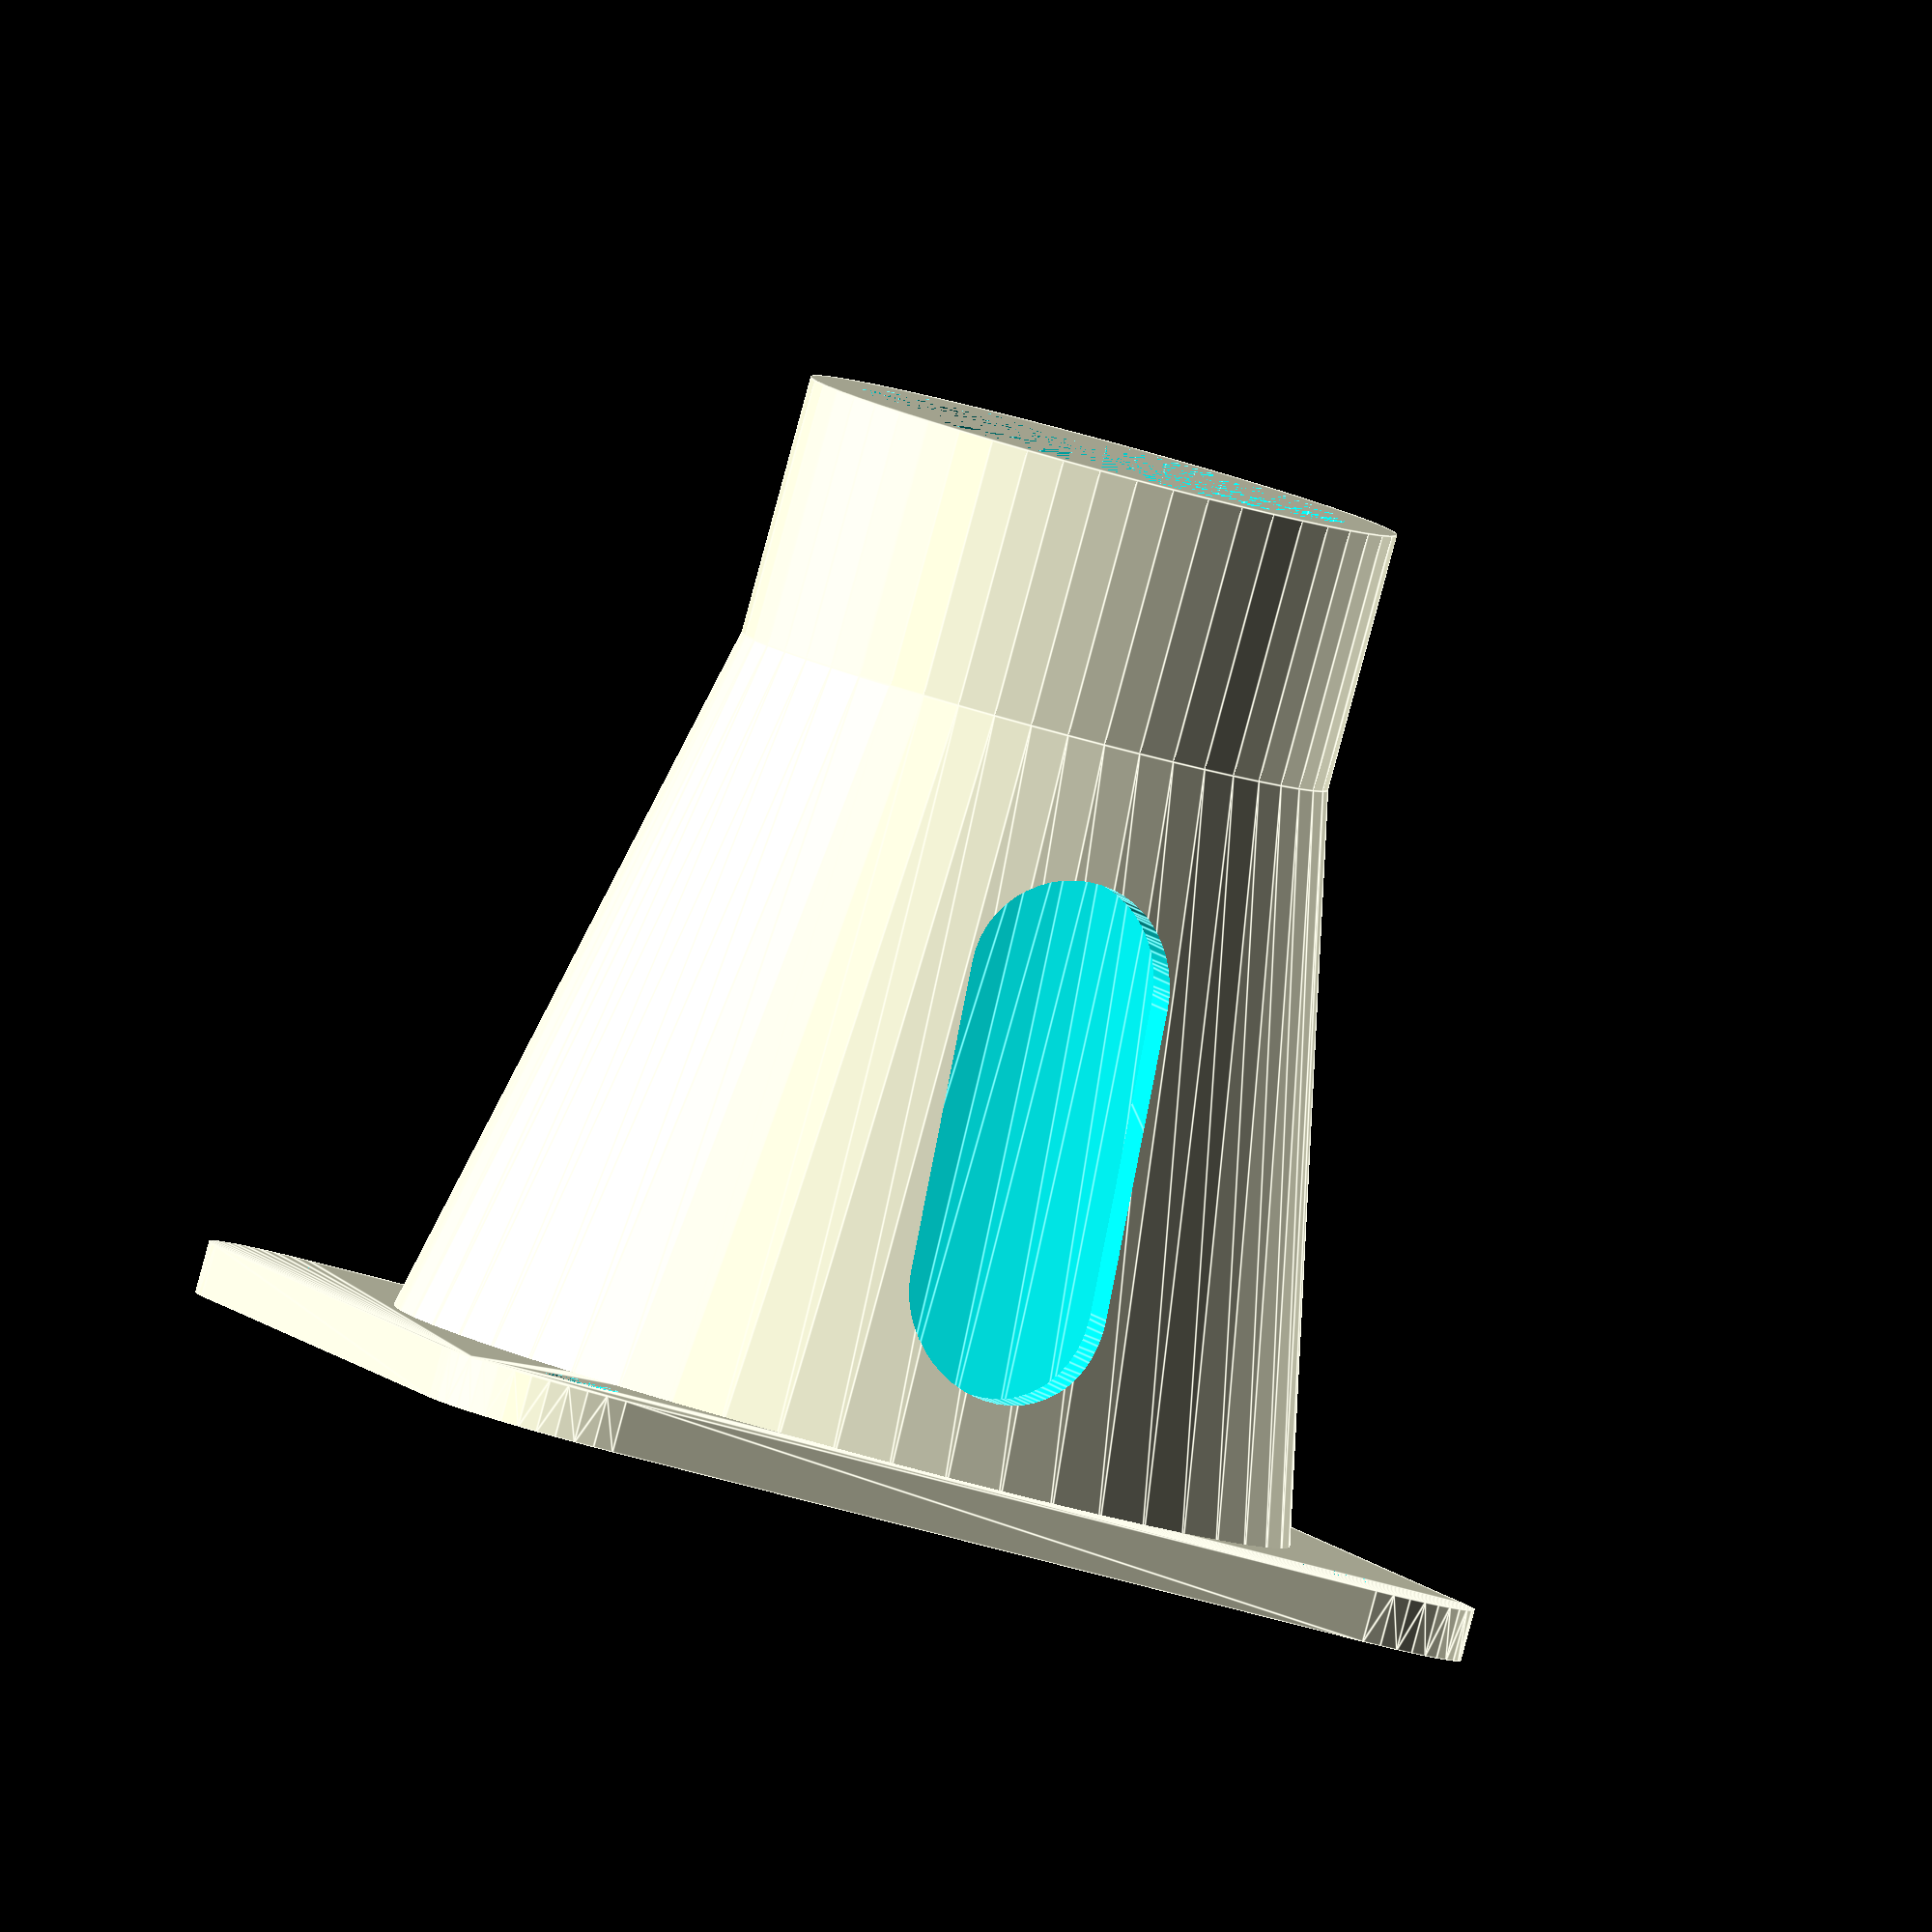
<openscad>
CORNER_DIA = 12;
THICKNESS = 2;

MOTOR_WIDTH = 42;
MOTOR_SHAFT_DIA = 25;

MOUNTING_HOLE_SPACING = 31;
MOUNTING_HOLE_DIA = 3;

HOOK_SPACING = 30;
HOOK_INNER_DIA = 19;
HOOK_OUTER_DIA = HOOK_INNER_DIA + 2 * THICKNESS;
HOOK_LEN = 10;

SHROUD_OUTER_DIA = MOTOR_WIDTH - 2 * MOUNTING_HOLE_DIA;
SHROUD_INNER_DIA = SHROUD_OUTER_DIA - 2 * THICKNESS;

SLOT_WIDTH = 8;
SLOT_LENGTH = HOOK_SPACING * 0.66;

$fn = 50;

module rounded_rect(width, length, height, corner_dia) {
    hull() {
        for(i = [-1, 1]) {
            for(j = [-1, 1]) {
                translate([i * (width-corner_dia)/2, j * (length-corner_dia)/2, 0])
                cylinder(d = corner_dia, h = height);
            }
        }
    }
}

module motor_plate() {
    difference() {
        rounded_rect(MOTOR_WIDTH, MOTOR_WIDTH, THICKNESS, CORNER_DIA);
        for(i = [-1, 1]) {
            for(j = [-1, 1]) {
                translate([i * MOUNTING_HOLE_SPACING/2, j * MOUNTING_HOLE_SPACING/2, 0])
                cylinder(d = MOUNTING_HOLE_DIA, h = THICKNESS);
            }
        }
        
        cylinder(d = MOTOR_SHAFT_DIA, h = THICKNESS);
    }
}

module hook() {
    union() {
        difference() {
            cylinder(d1 = SHROUD_OUTER_DIA, d2 = HOOK_OUTER_DIA, h = HOOK_SPACING);
            cylinder(d1 = SHROUD_INNER_DIA, d2 = HOOK_INNER_DIA, h = HOOK_SPACING);
            
            translate([0, 0, HOOK_SPACING/2])
            rotate([-90, 0, 0])
            rounded_rect(SLOT_WIDTH, SLOT_LENGTH, SHROUD_OUTER_DIA, SLOT_WIDTH);
        }

        translate([0, 0, HOOK_SPACING])
        difference() {
            cylinder(d = HOOK_OUTER_DIA, h = HOOK_LEN);
            cylinder(d = HOOK_INNER_DIA, h = HOOK_LEN);
        }
    }
}

union() {
    motor_plate();
    hook();
}
</openscad>
<views>
elev=87.0 azim=162.7 roll=344.9 proj=o view=edges
</views>
